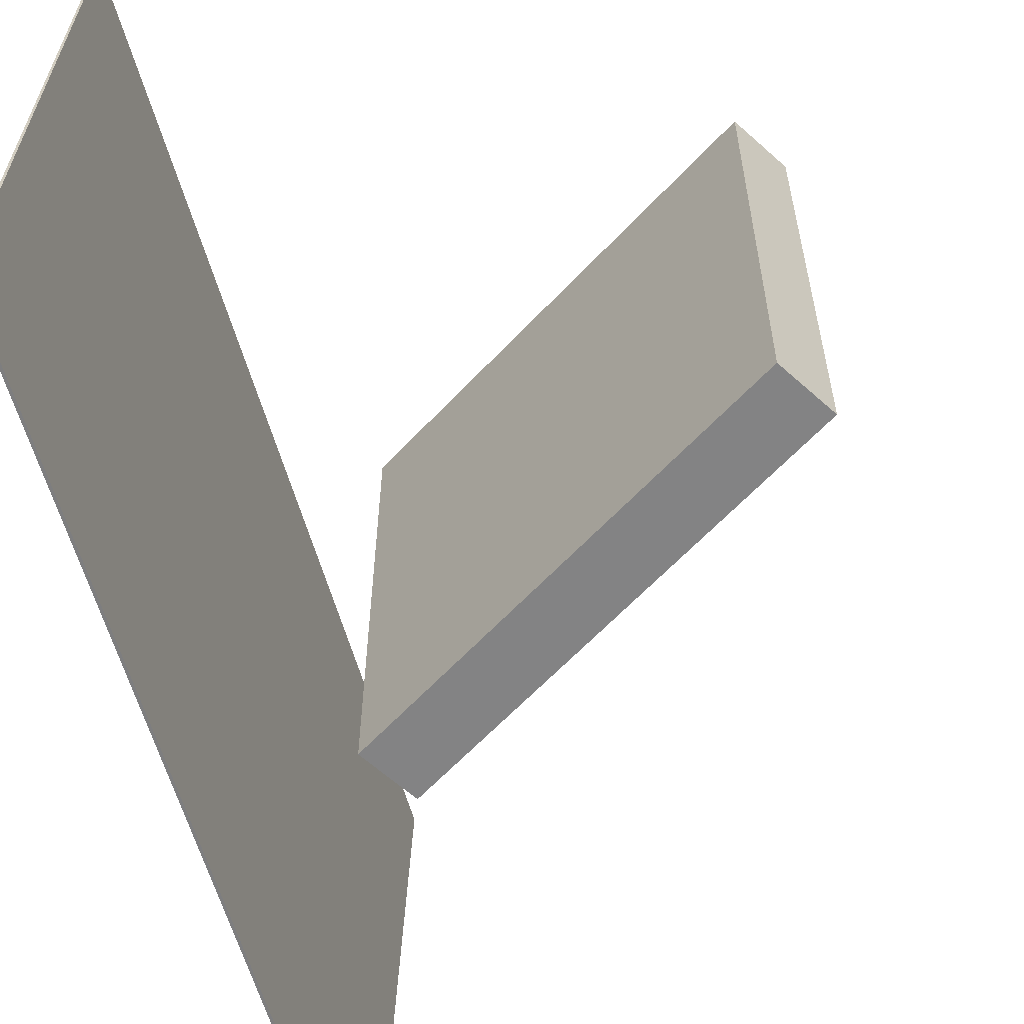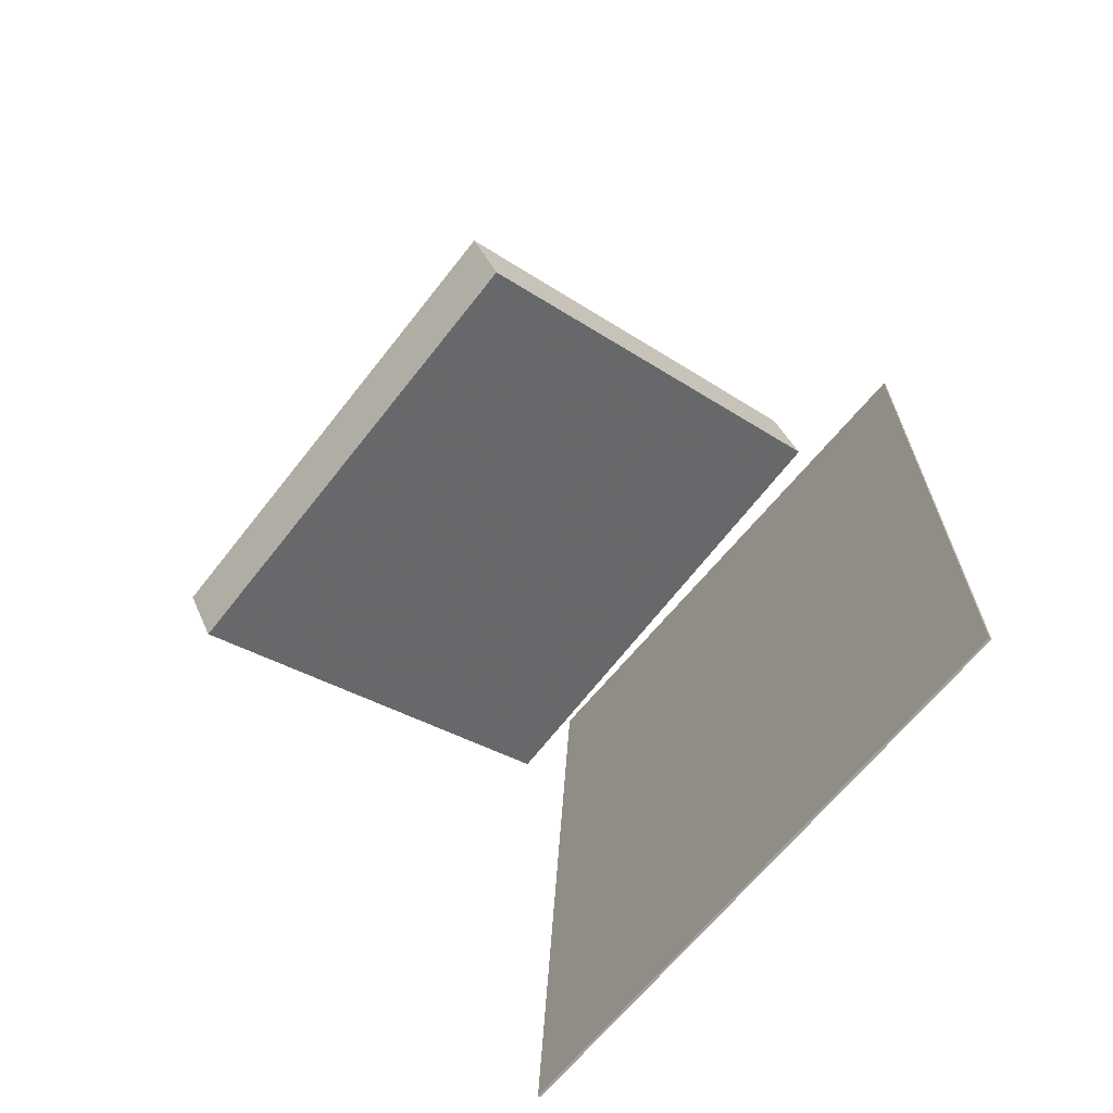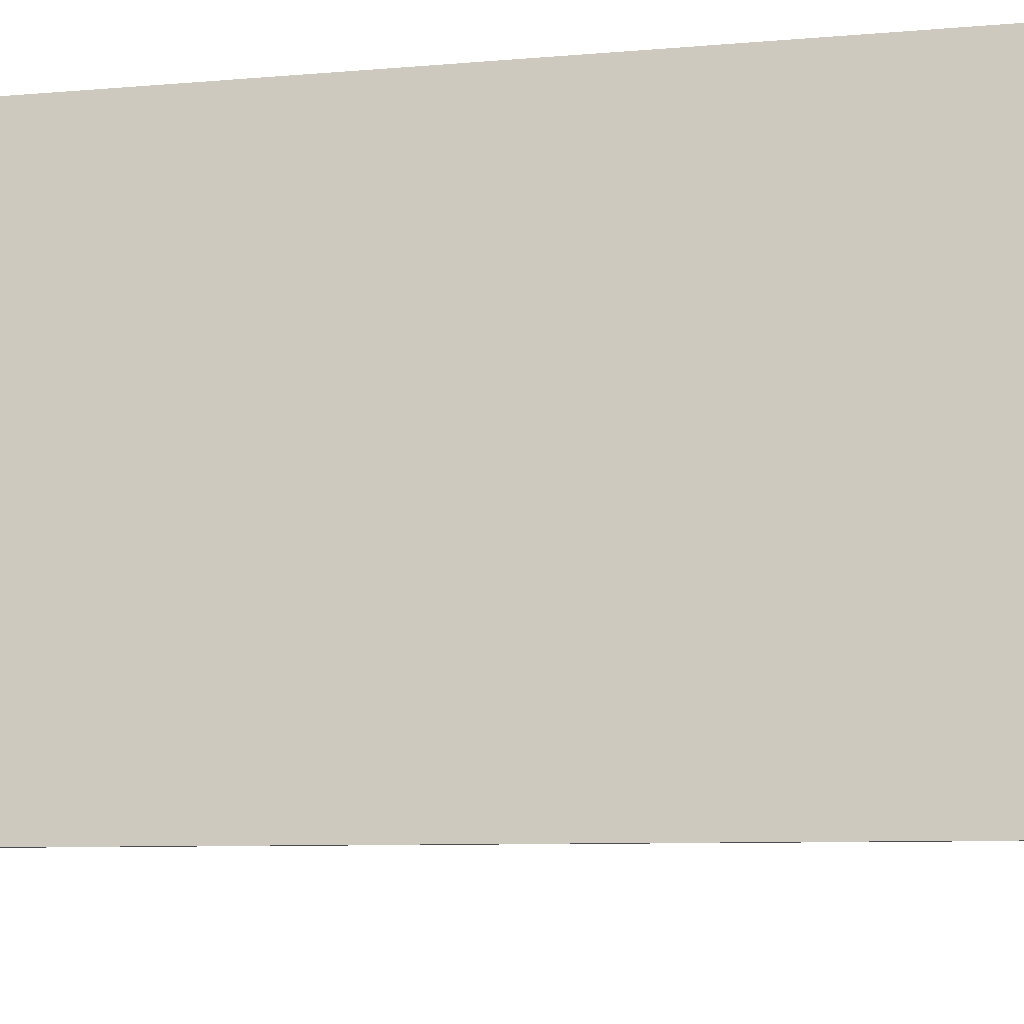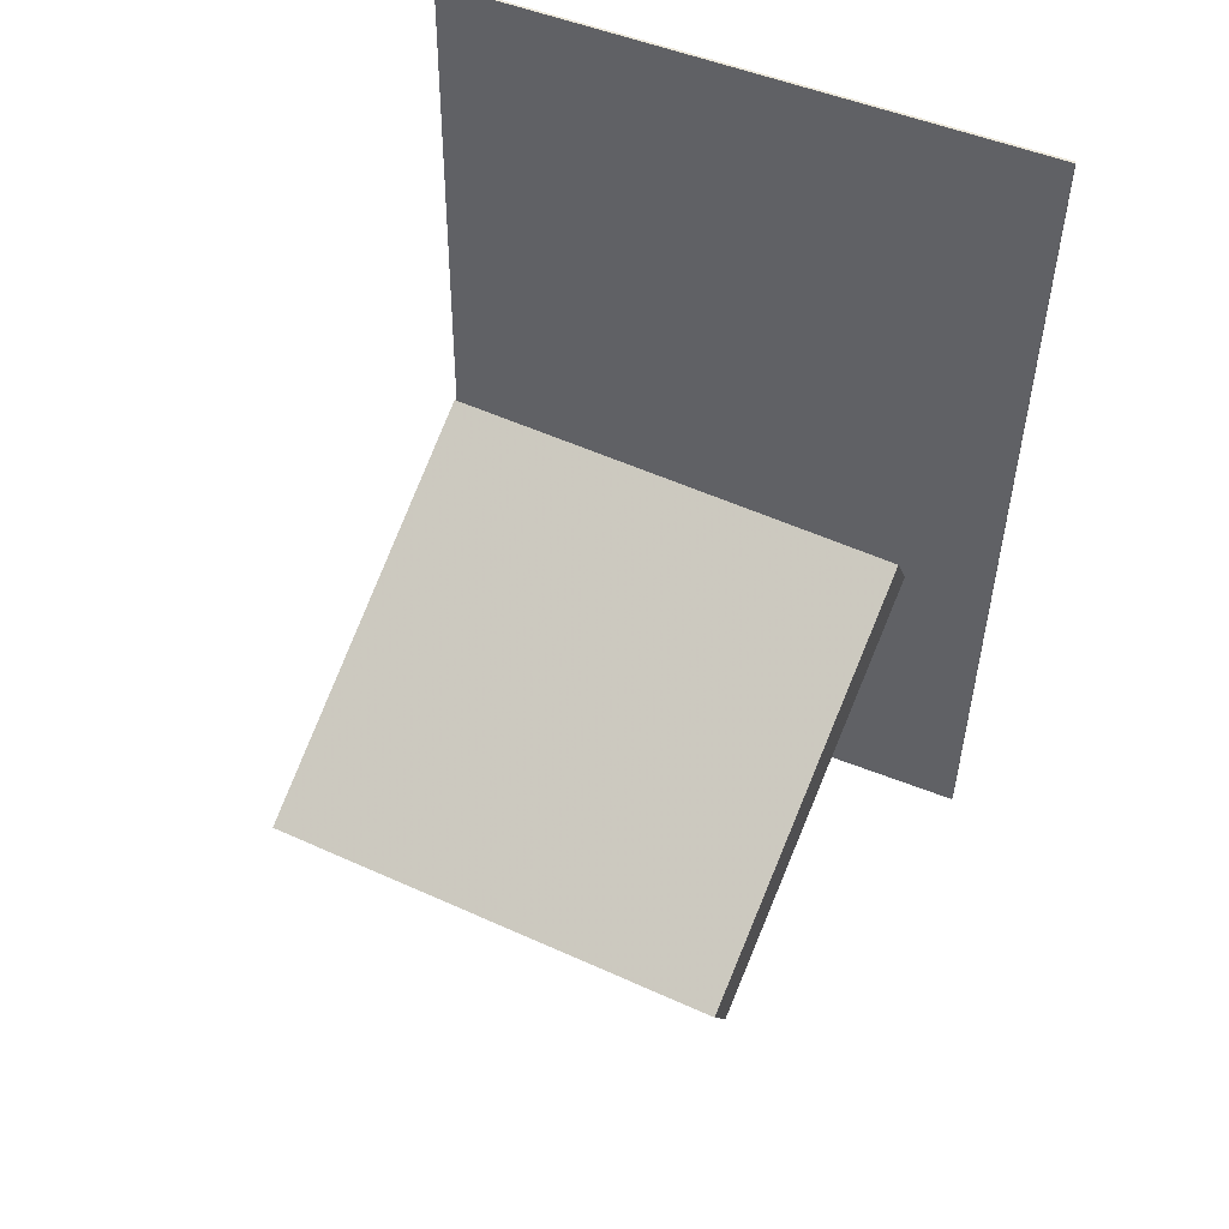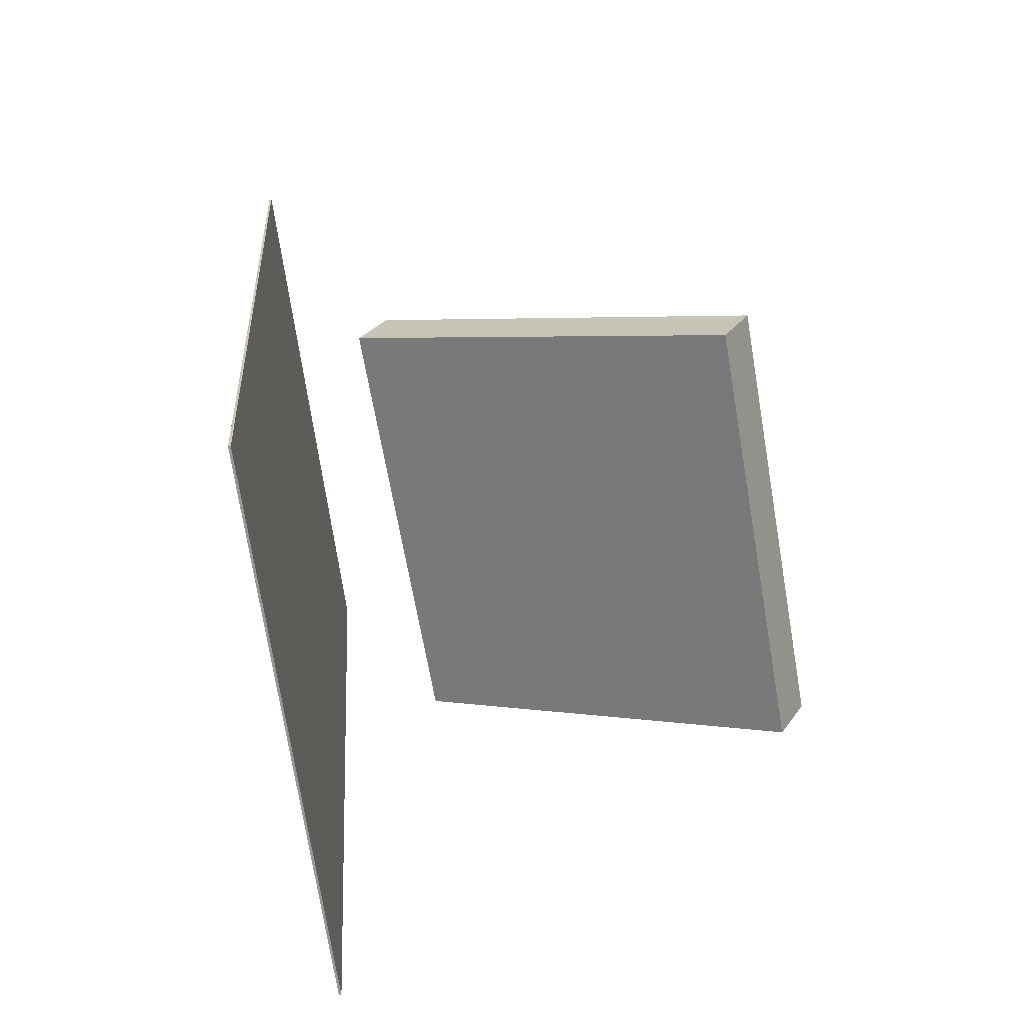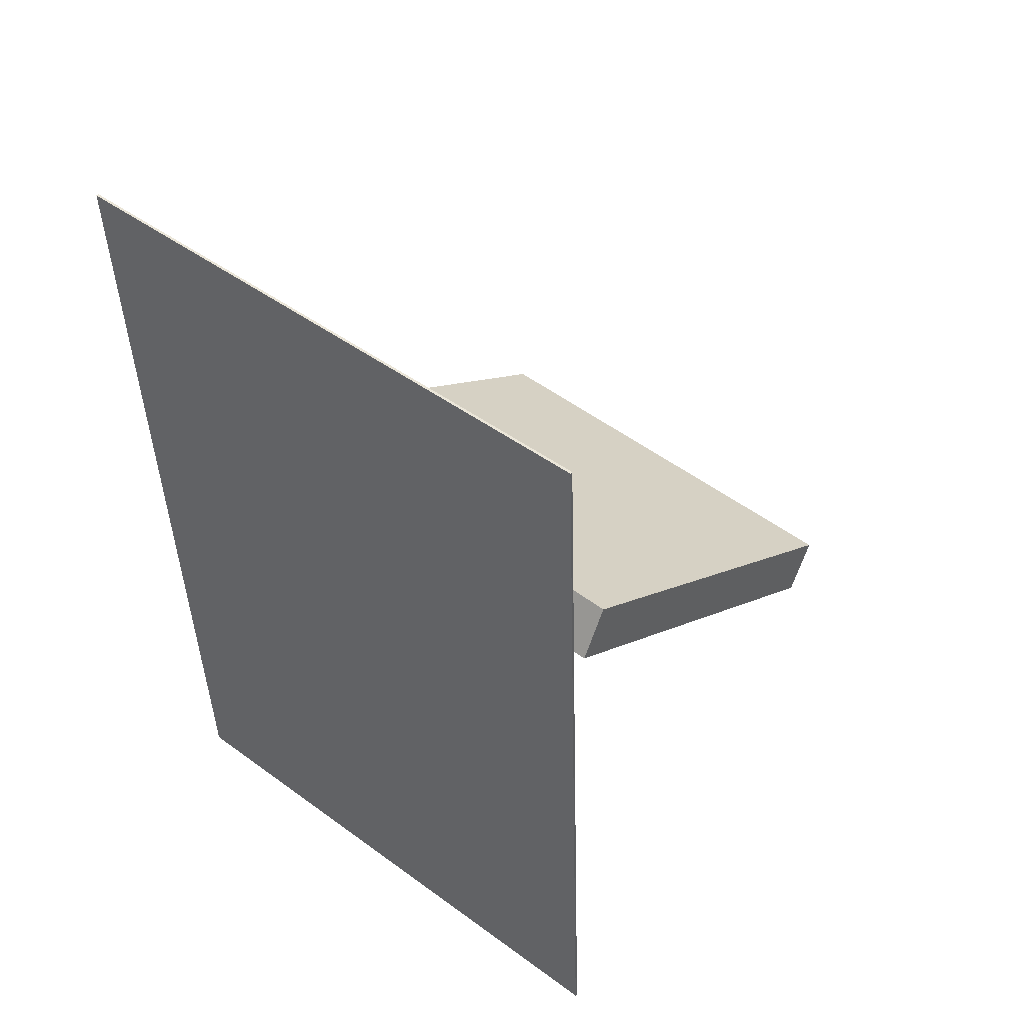
<metadata>
{"format":"obj","ext":"obj","renderer":"f3d","projection":"perspective","resolution":1024,"background":"white","views":[{"elev":-61.4,"azim":19.5,"up":"+Z"},{"elev":-68.9,"azim":141.9,"up":"+Y"},{"elev":-12.6,"azim":-72.5,"up":"+Z"},{"elev":54.2,"azim":115.9,"up":"+Y"},{"elev":-68.2,"azim":10.1,"up":"+Y"},{"elev":45.2,"azim":-47.9,"up":"+Y"}]}
</metadata>
<code>
v -0.1295 -0.3564 -0.2684
v -0.109 -0.3651 0.2379
v -0.1316 -0.3565 -0.2683
v -0.1112 -0.3652 0.238
v -0.1783 0.4201 -0.2531
v -0.1579 0.4114 0.2532
v -0.1805 0.42 -0.253
v -0.1601 0.4113 0.2533
f 1.0 7.0 5.0
f 1.0 3.0 7.0
f 1.0 4.0 3.0
f 1.0 2.0 4.0
f 3.0 8.0 7.0
f 3.0 4.0 8.0
f 5.0 7.0 8.0
f 5.0 8.0 6.0
f 1.0 5.0 6.0
f 1.0 6.0 2.0
f 2.0 6.0 8.0
f 2.0 8.0 4.0
v 0.2855 -0.1206 -0.2122
v 0.2866 -0.1217 0.1814
v -0.05059 0.05742 -0.2107
v -0.04949 0.05632 0.1828
v 0.3095 -0.0753 -0.2121
v 0.3106 -0.0764 0.1815
v -0.02659 0.1027 -0.2107
v -0.02549 0.1016 0.1829
f 9.0 15.0 13.0
f 9.0 11.0 15.0
f 9.0 12.0 11.0
f 9.0 10.0 12.0
f 11.0 16.0 15.0
f 11.0 12.0 16.0
f 13.0 15.0 16.0
f 13.0 16.0 14.0
f 9.0 13.0 14.0
f 9.0 14.0 10.0
f 10.0 14.0 16.0
f 10.0 16.0 12.0

</code>
